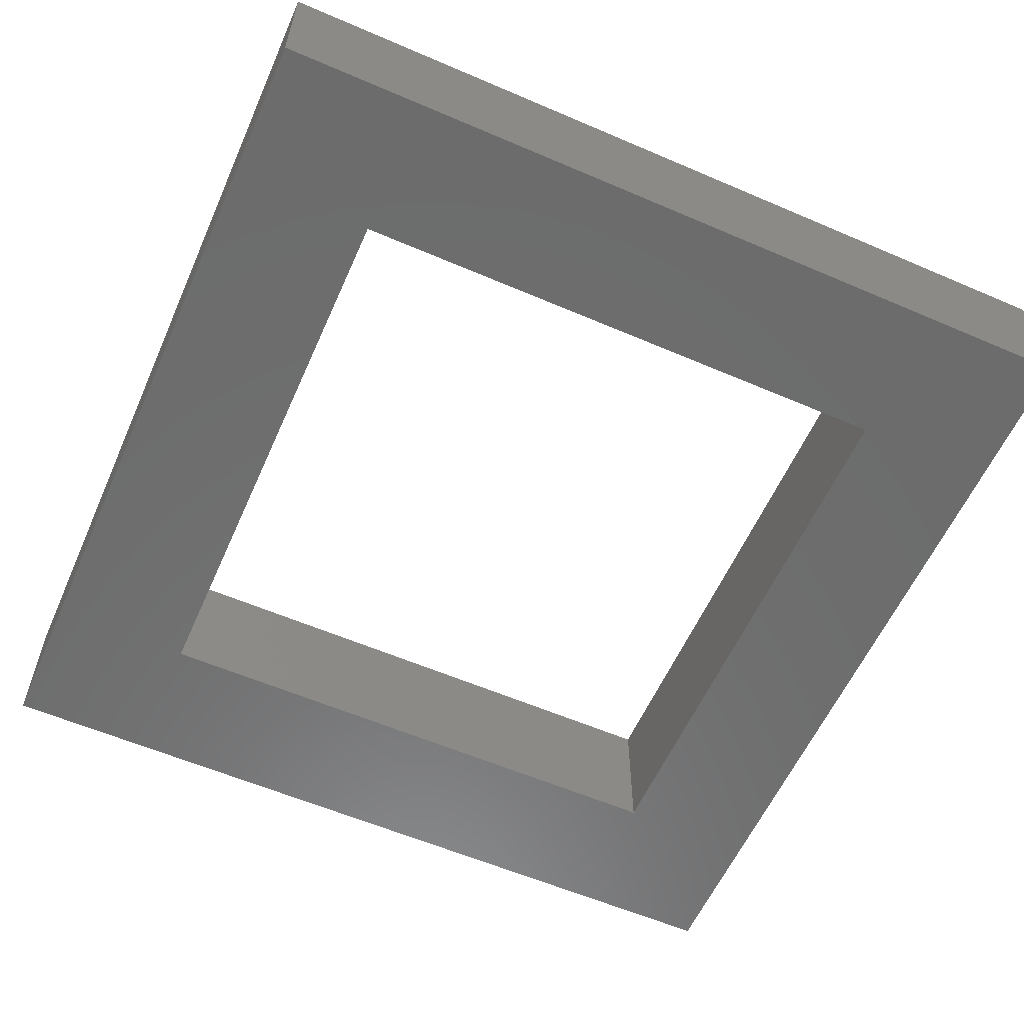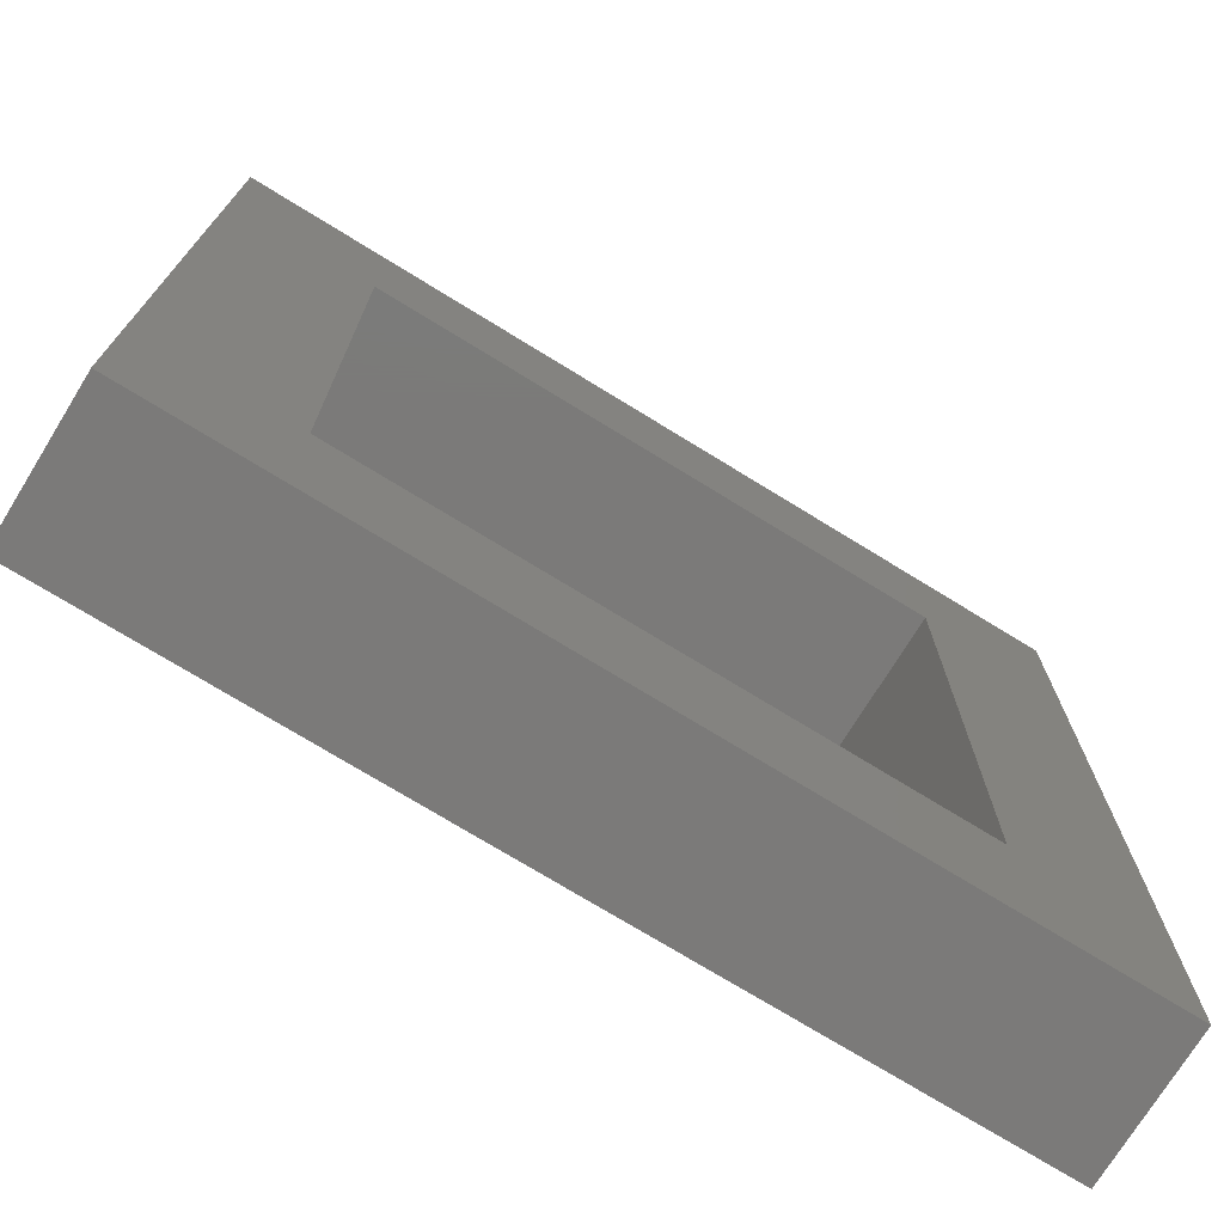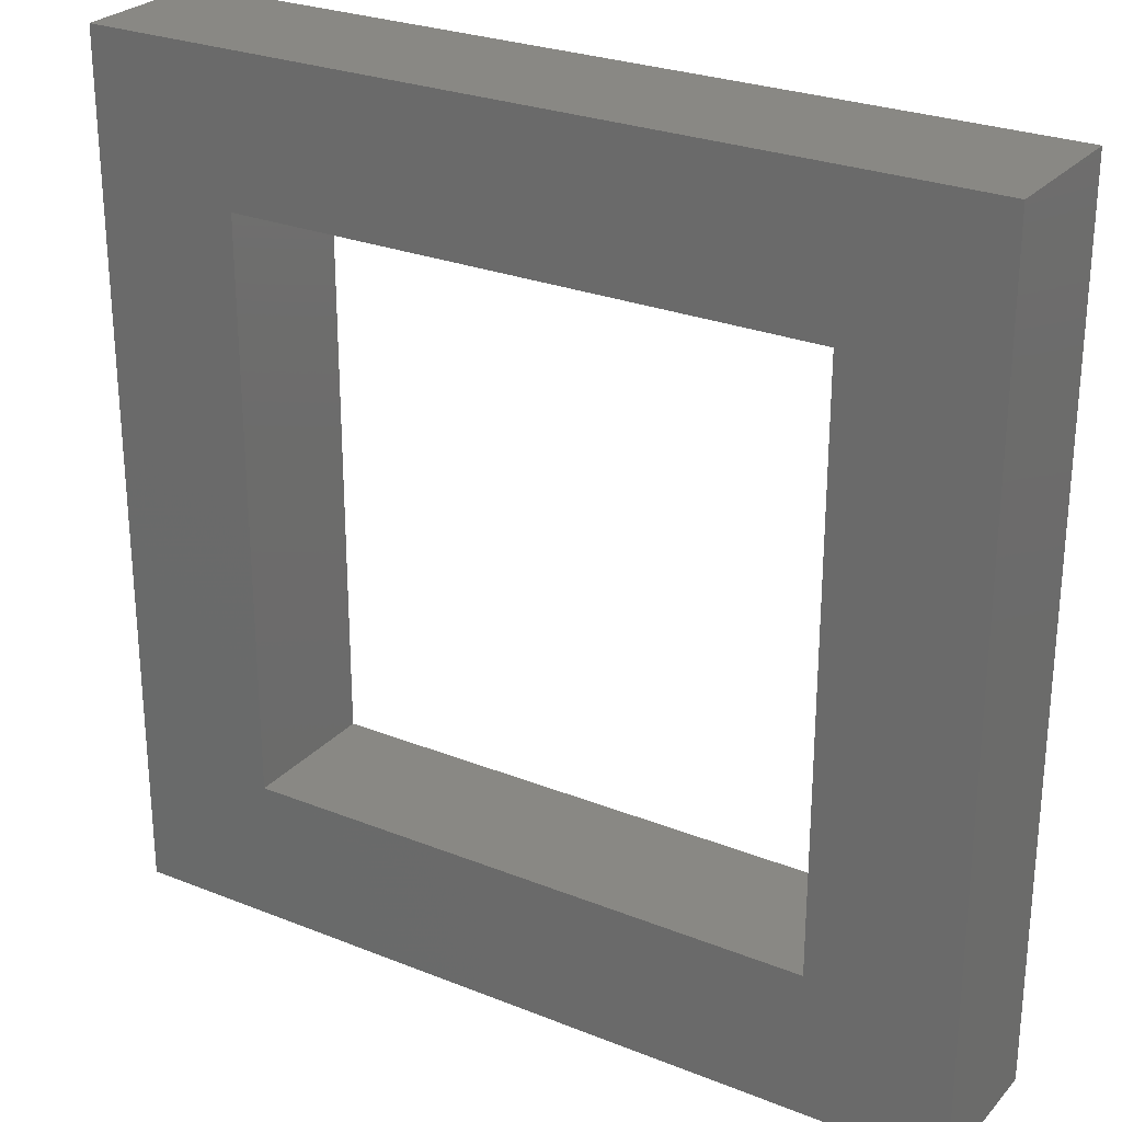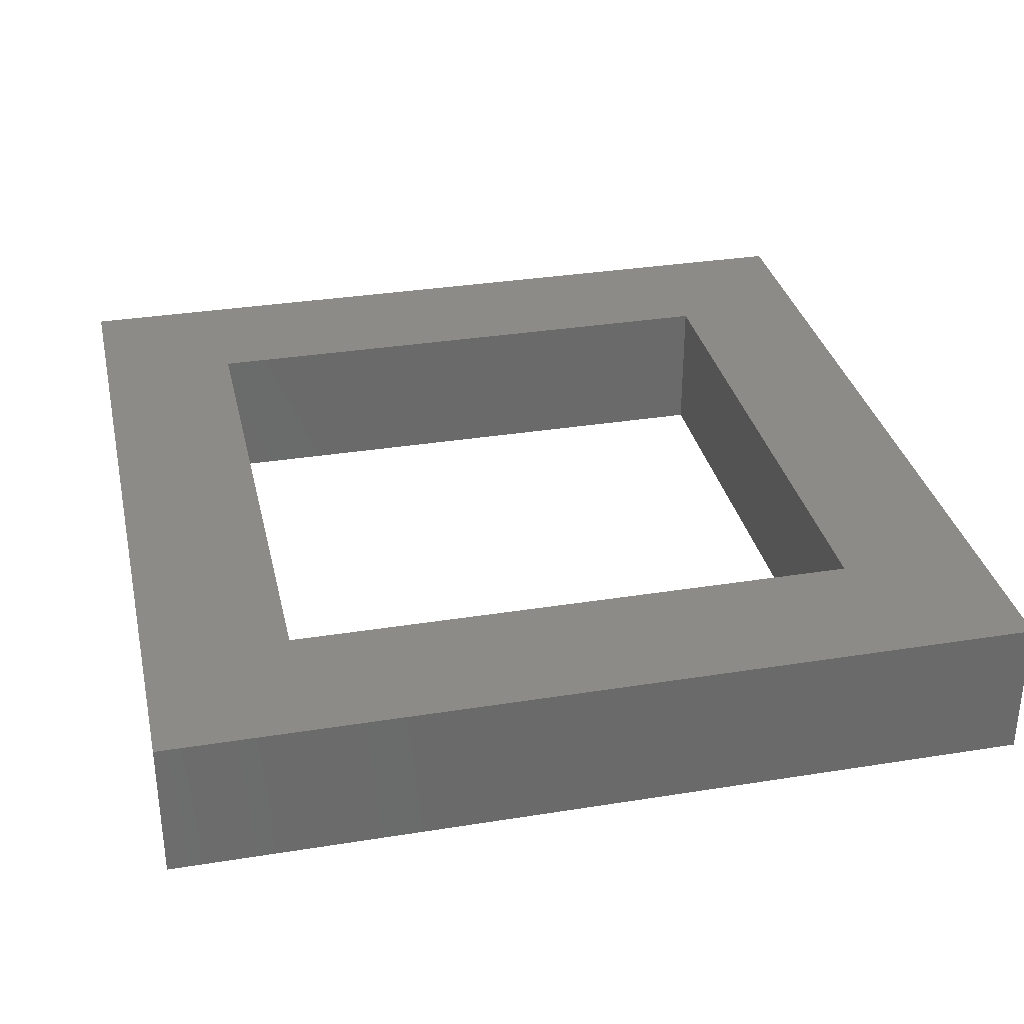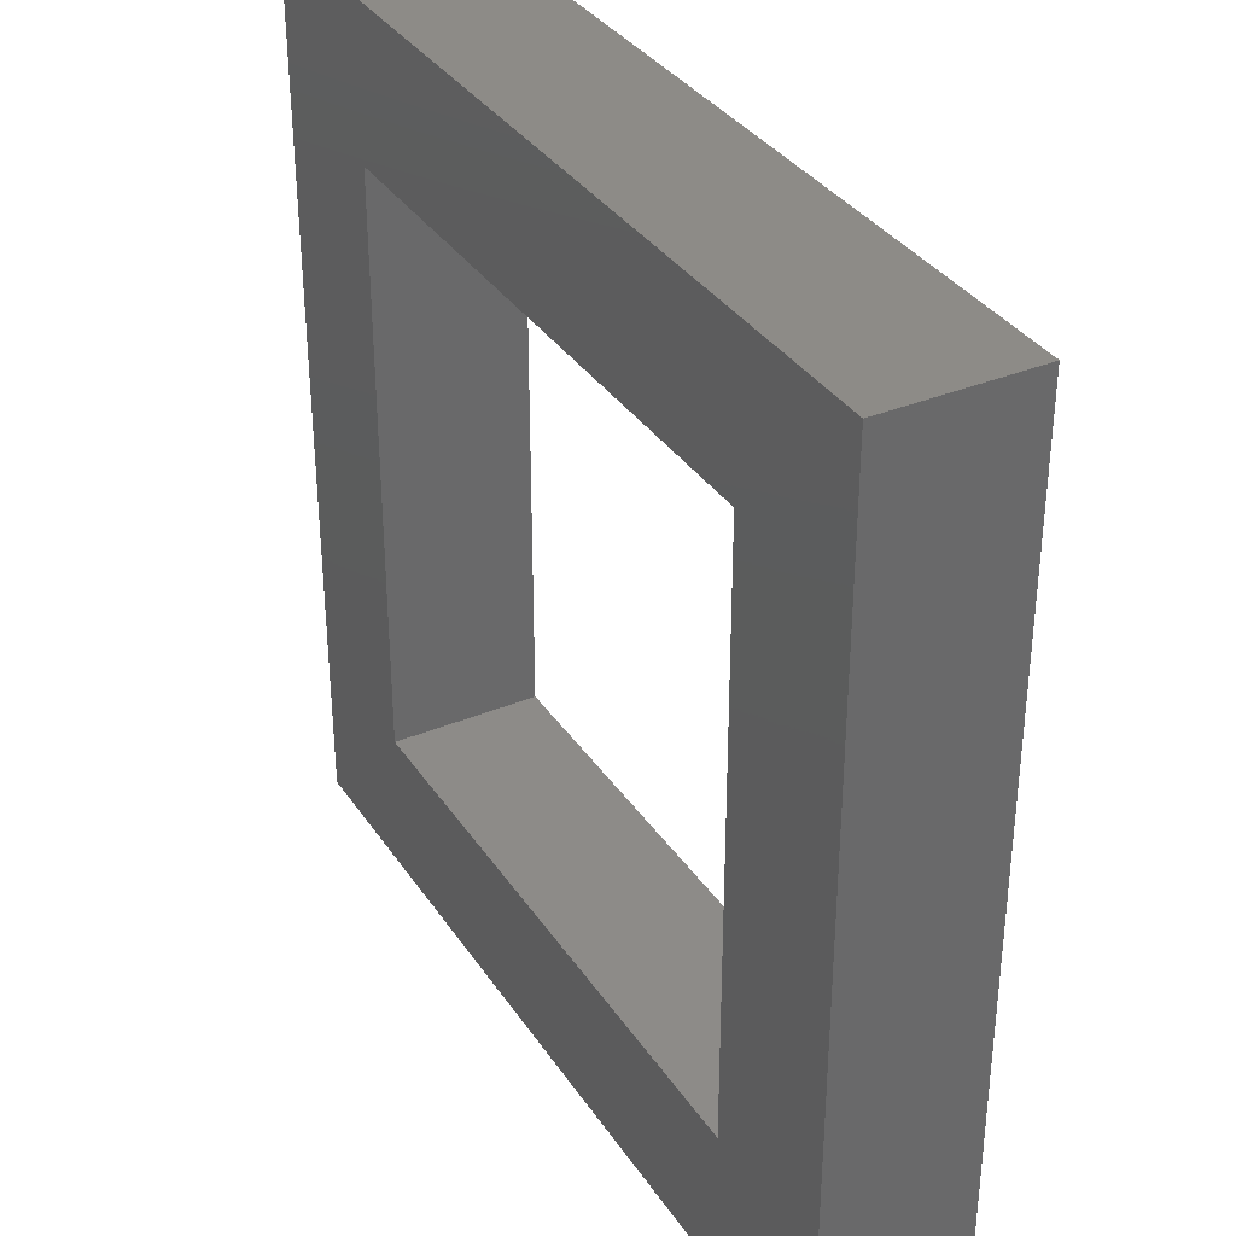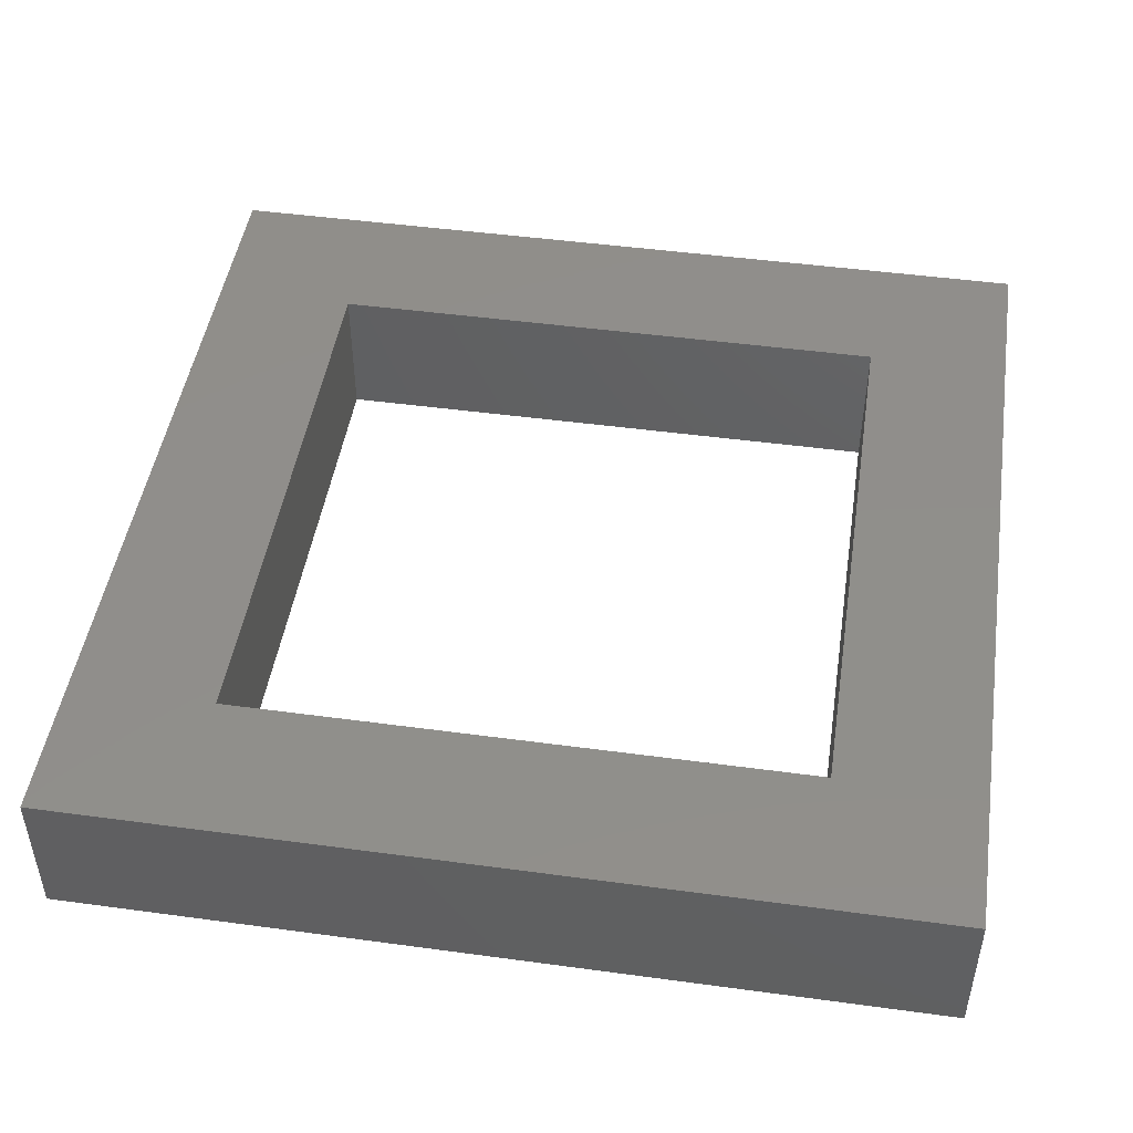
<metadata>
{"format":"stl","ext":"stl","renderer":"f3d","projection":"perspective","resolution":1024,"background":"white","views":[{"elev":-58.8,"azim":156.1,"up":"+Z"},{"elev":-73.7,"azim":-31.6,"up":"+Y"},{"elev":26.7,"azim":-148.0,"up":"+Y"},{"elev":32.9,"azim":77.5,"up":"+Z"},{"elev":34.8,"azim":61.0,"up":"+Y"},{"elev":47.3,"azim":98.7,"up":"+Z"}]}
</metadata>
<code>
# stl→obj: 16 verts, 32 faces
v -15 15 0
v 10 10 0
v -10 10 0
v 15 15 0
v 15 -15 0
v 10 -10 0
v -15 -15 0
v -10 -10 0
v -10 10 5
v 10 10 5
v -15 15 5
v 15 -15 5
v 15 15 5
v 10 -10 5
v -15 -15 5
v -10 -10 5
f 1 2 3
f 4 5 2
f 5 6 2
f 6 5 7
f 1 8 7
f 8 6 7
f 1 3 8
f 4 2 1
f 9 10 11
f 10 12 13
f 10 14 12
f 15 12 14
f 15 16 11
f 15 14 16
f 16 9 11
f 11 10 13
f 1 13 4
f 1 11 13
f 7 11 1
f 7 15 11
f 5 15 7
f 5 12 15
f 4 12 5
f 4 13 12
f 3 9 8
f 16 8 9
f 2 10 3
f 9 3 10
f 6 14 2
f 10 2 14
f 8 16 6
f 14 6 16

</code>
